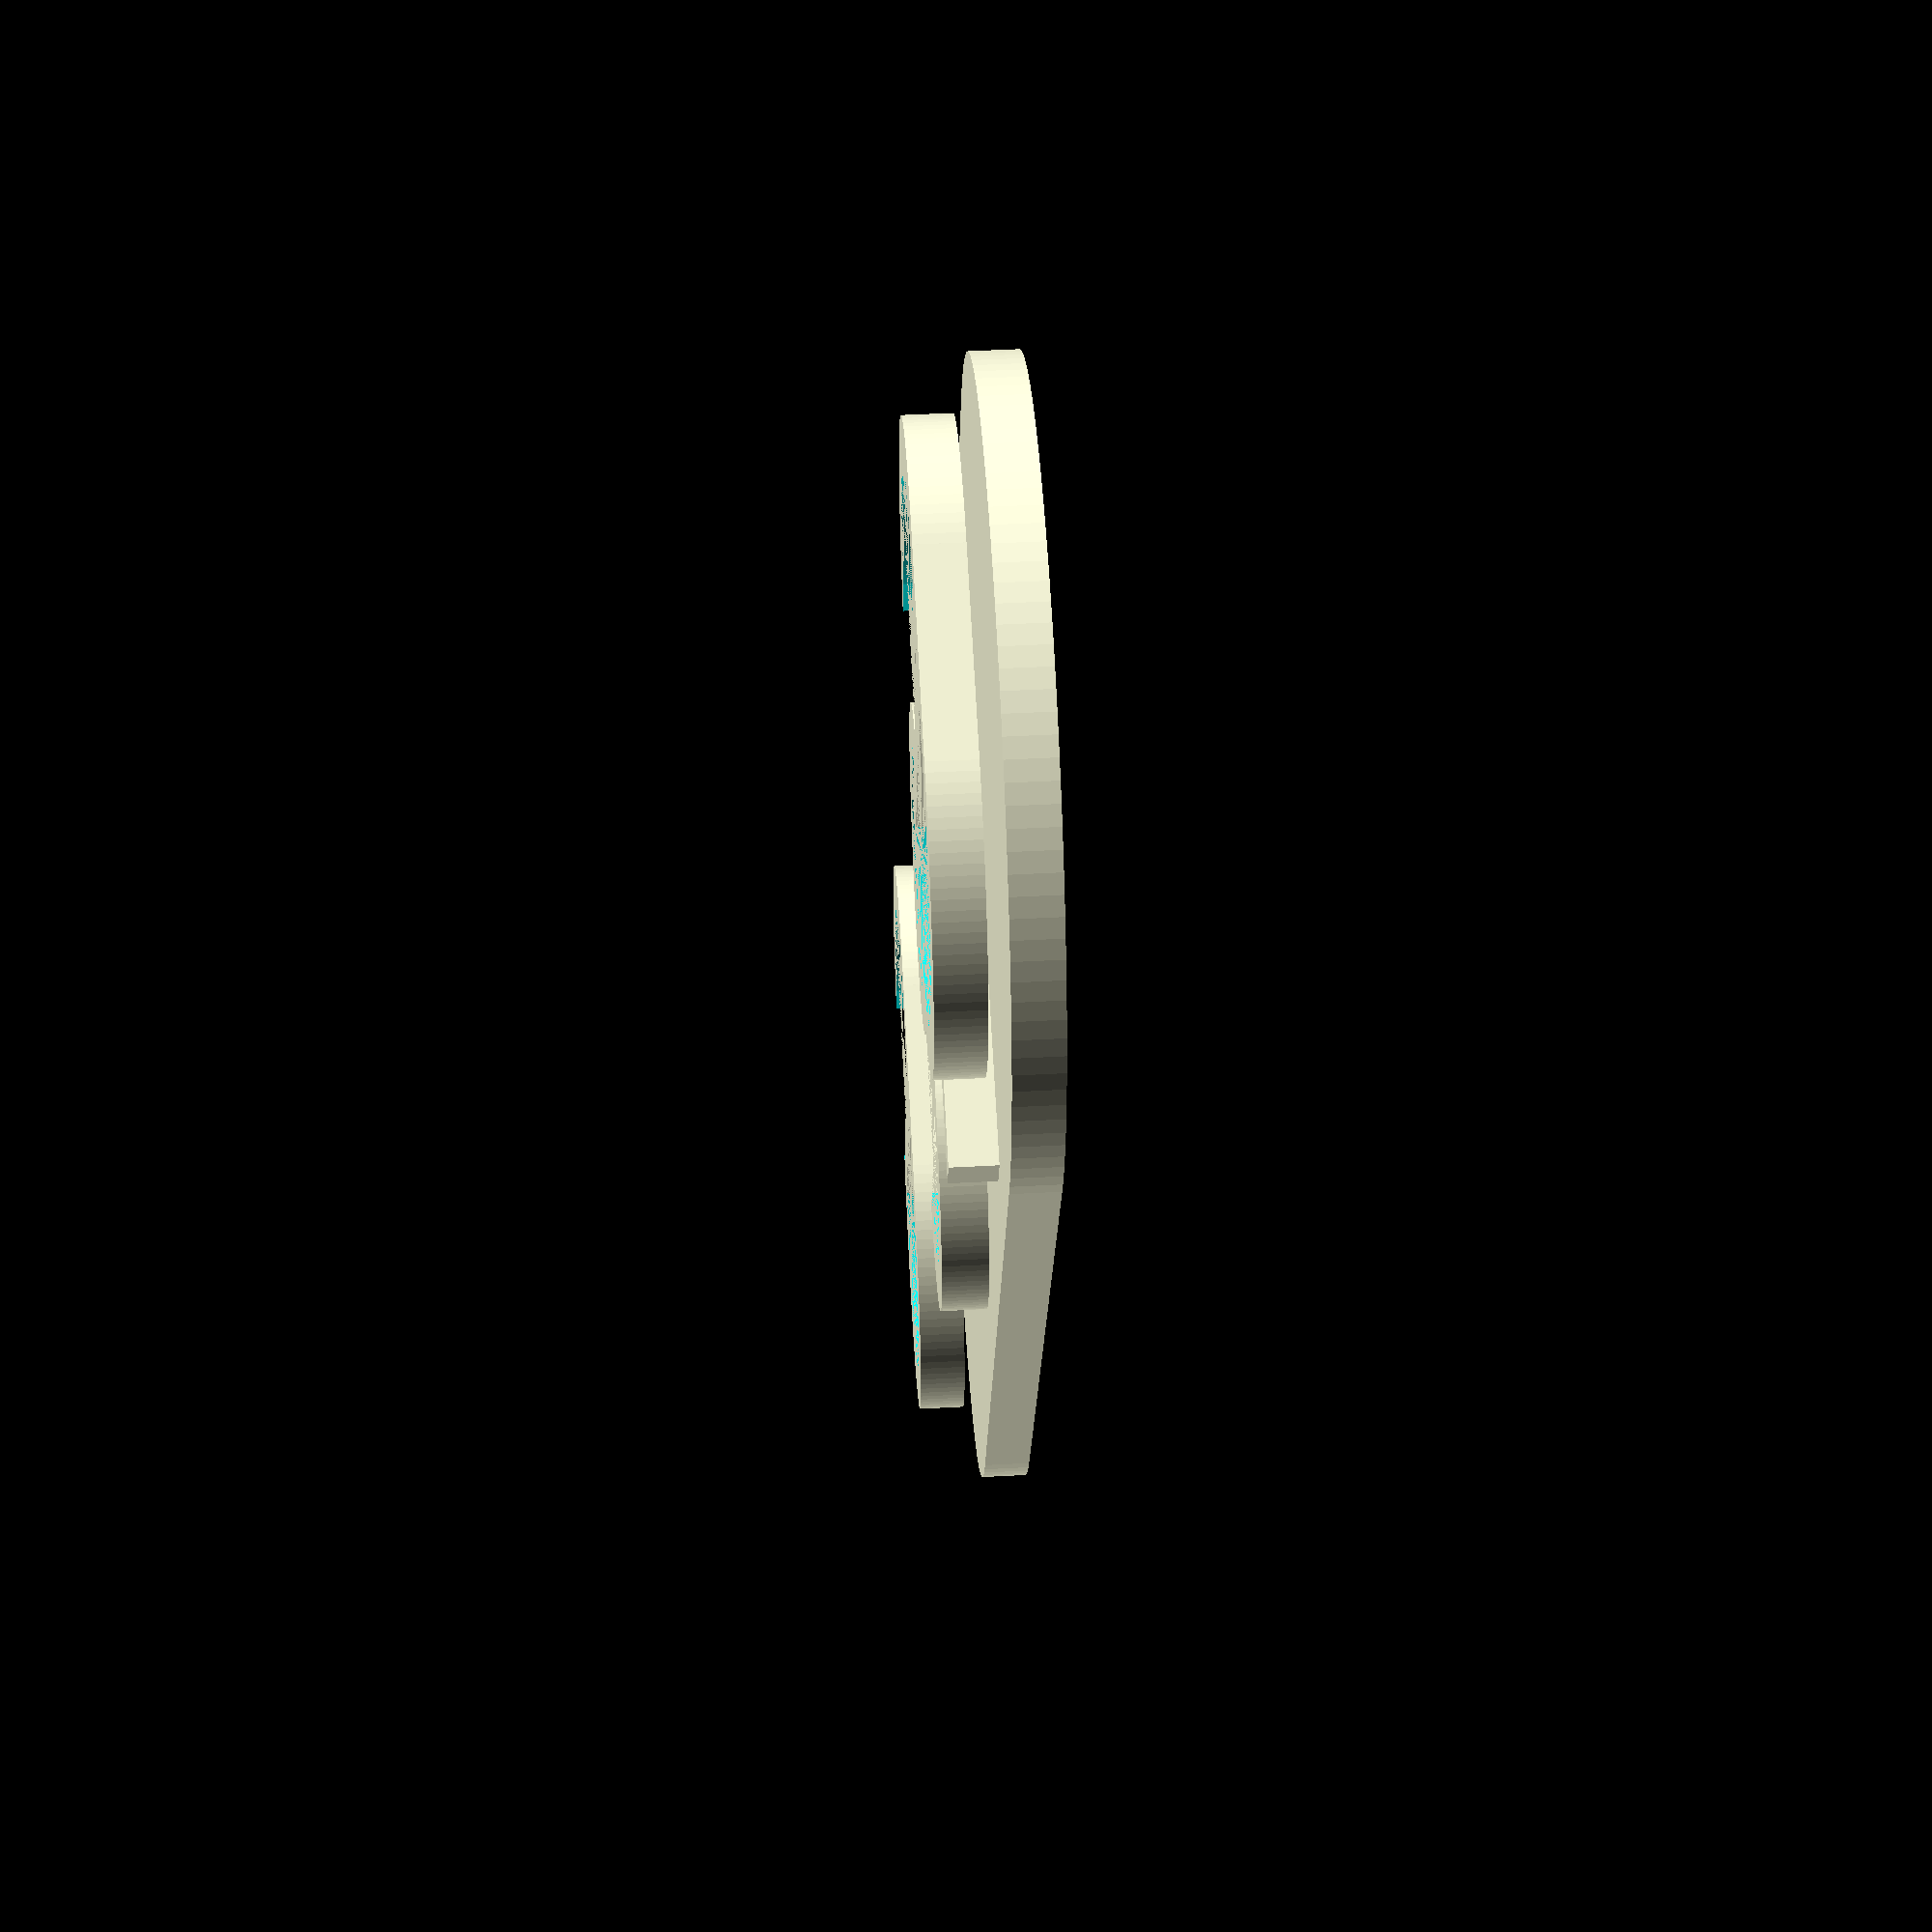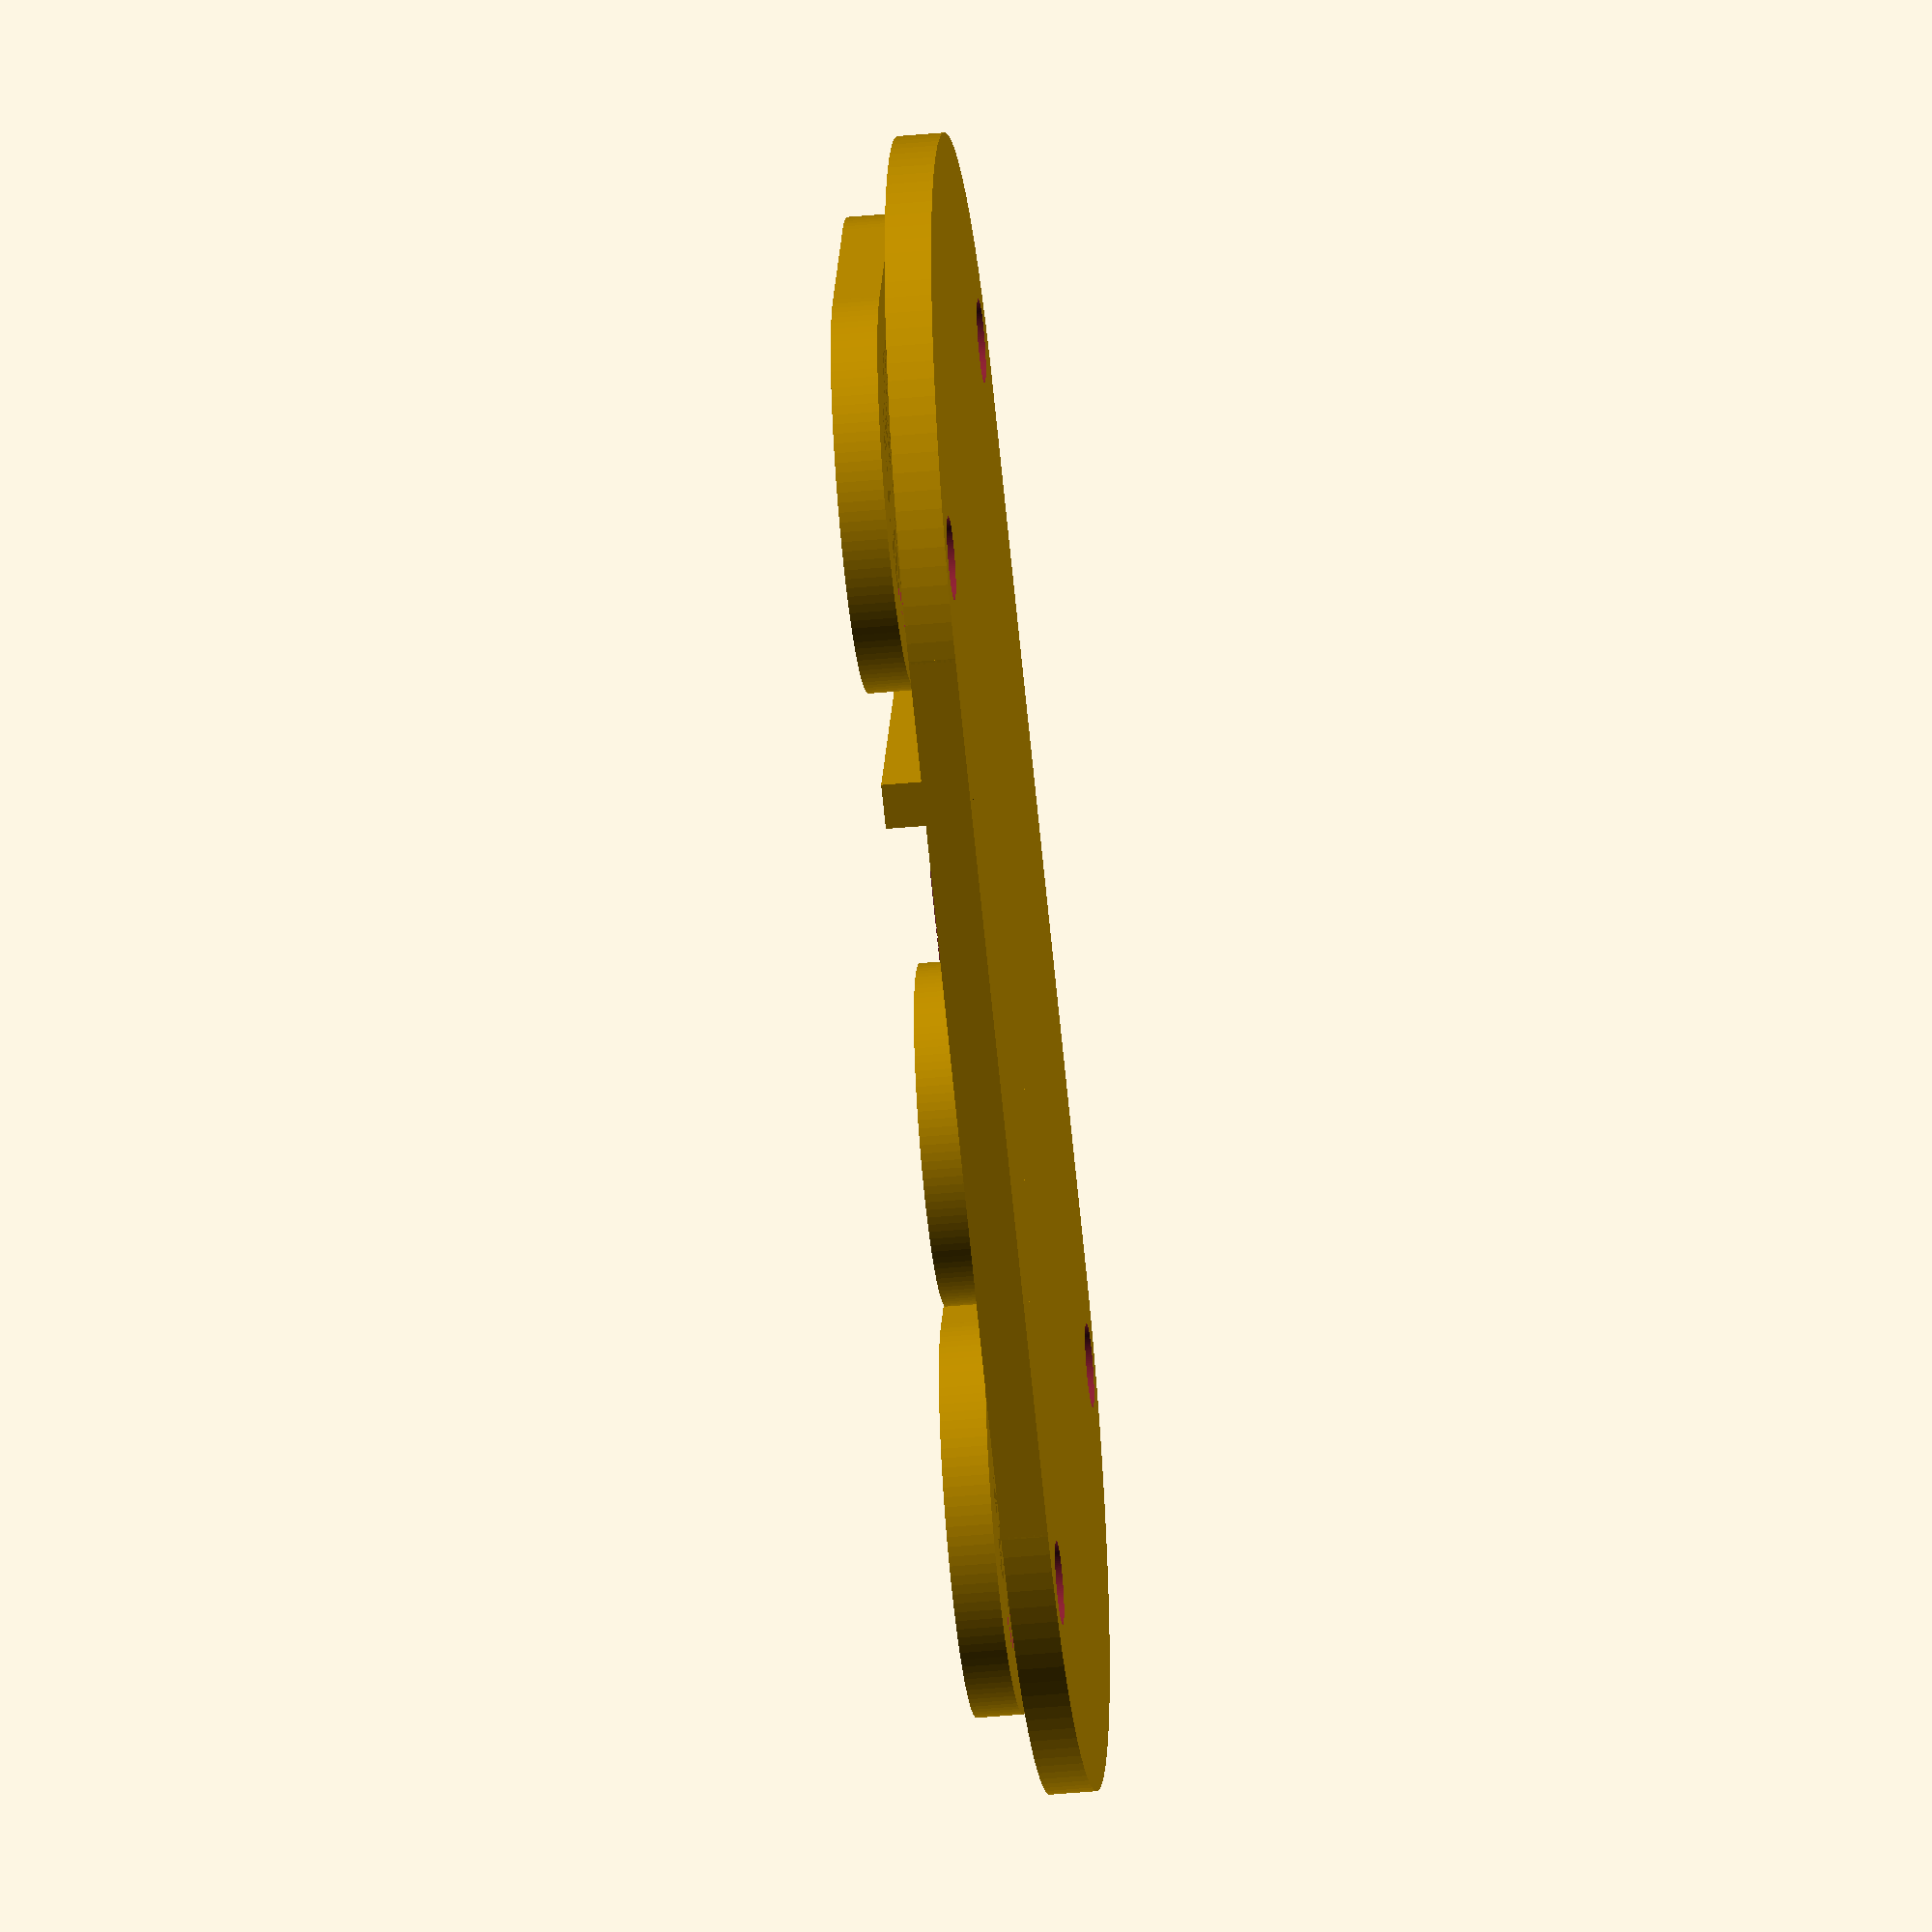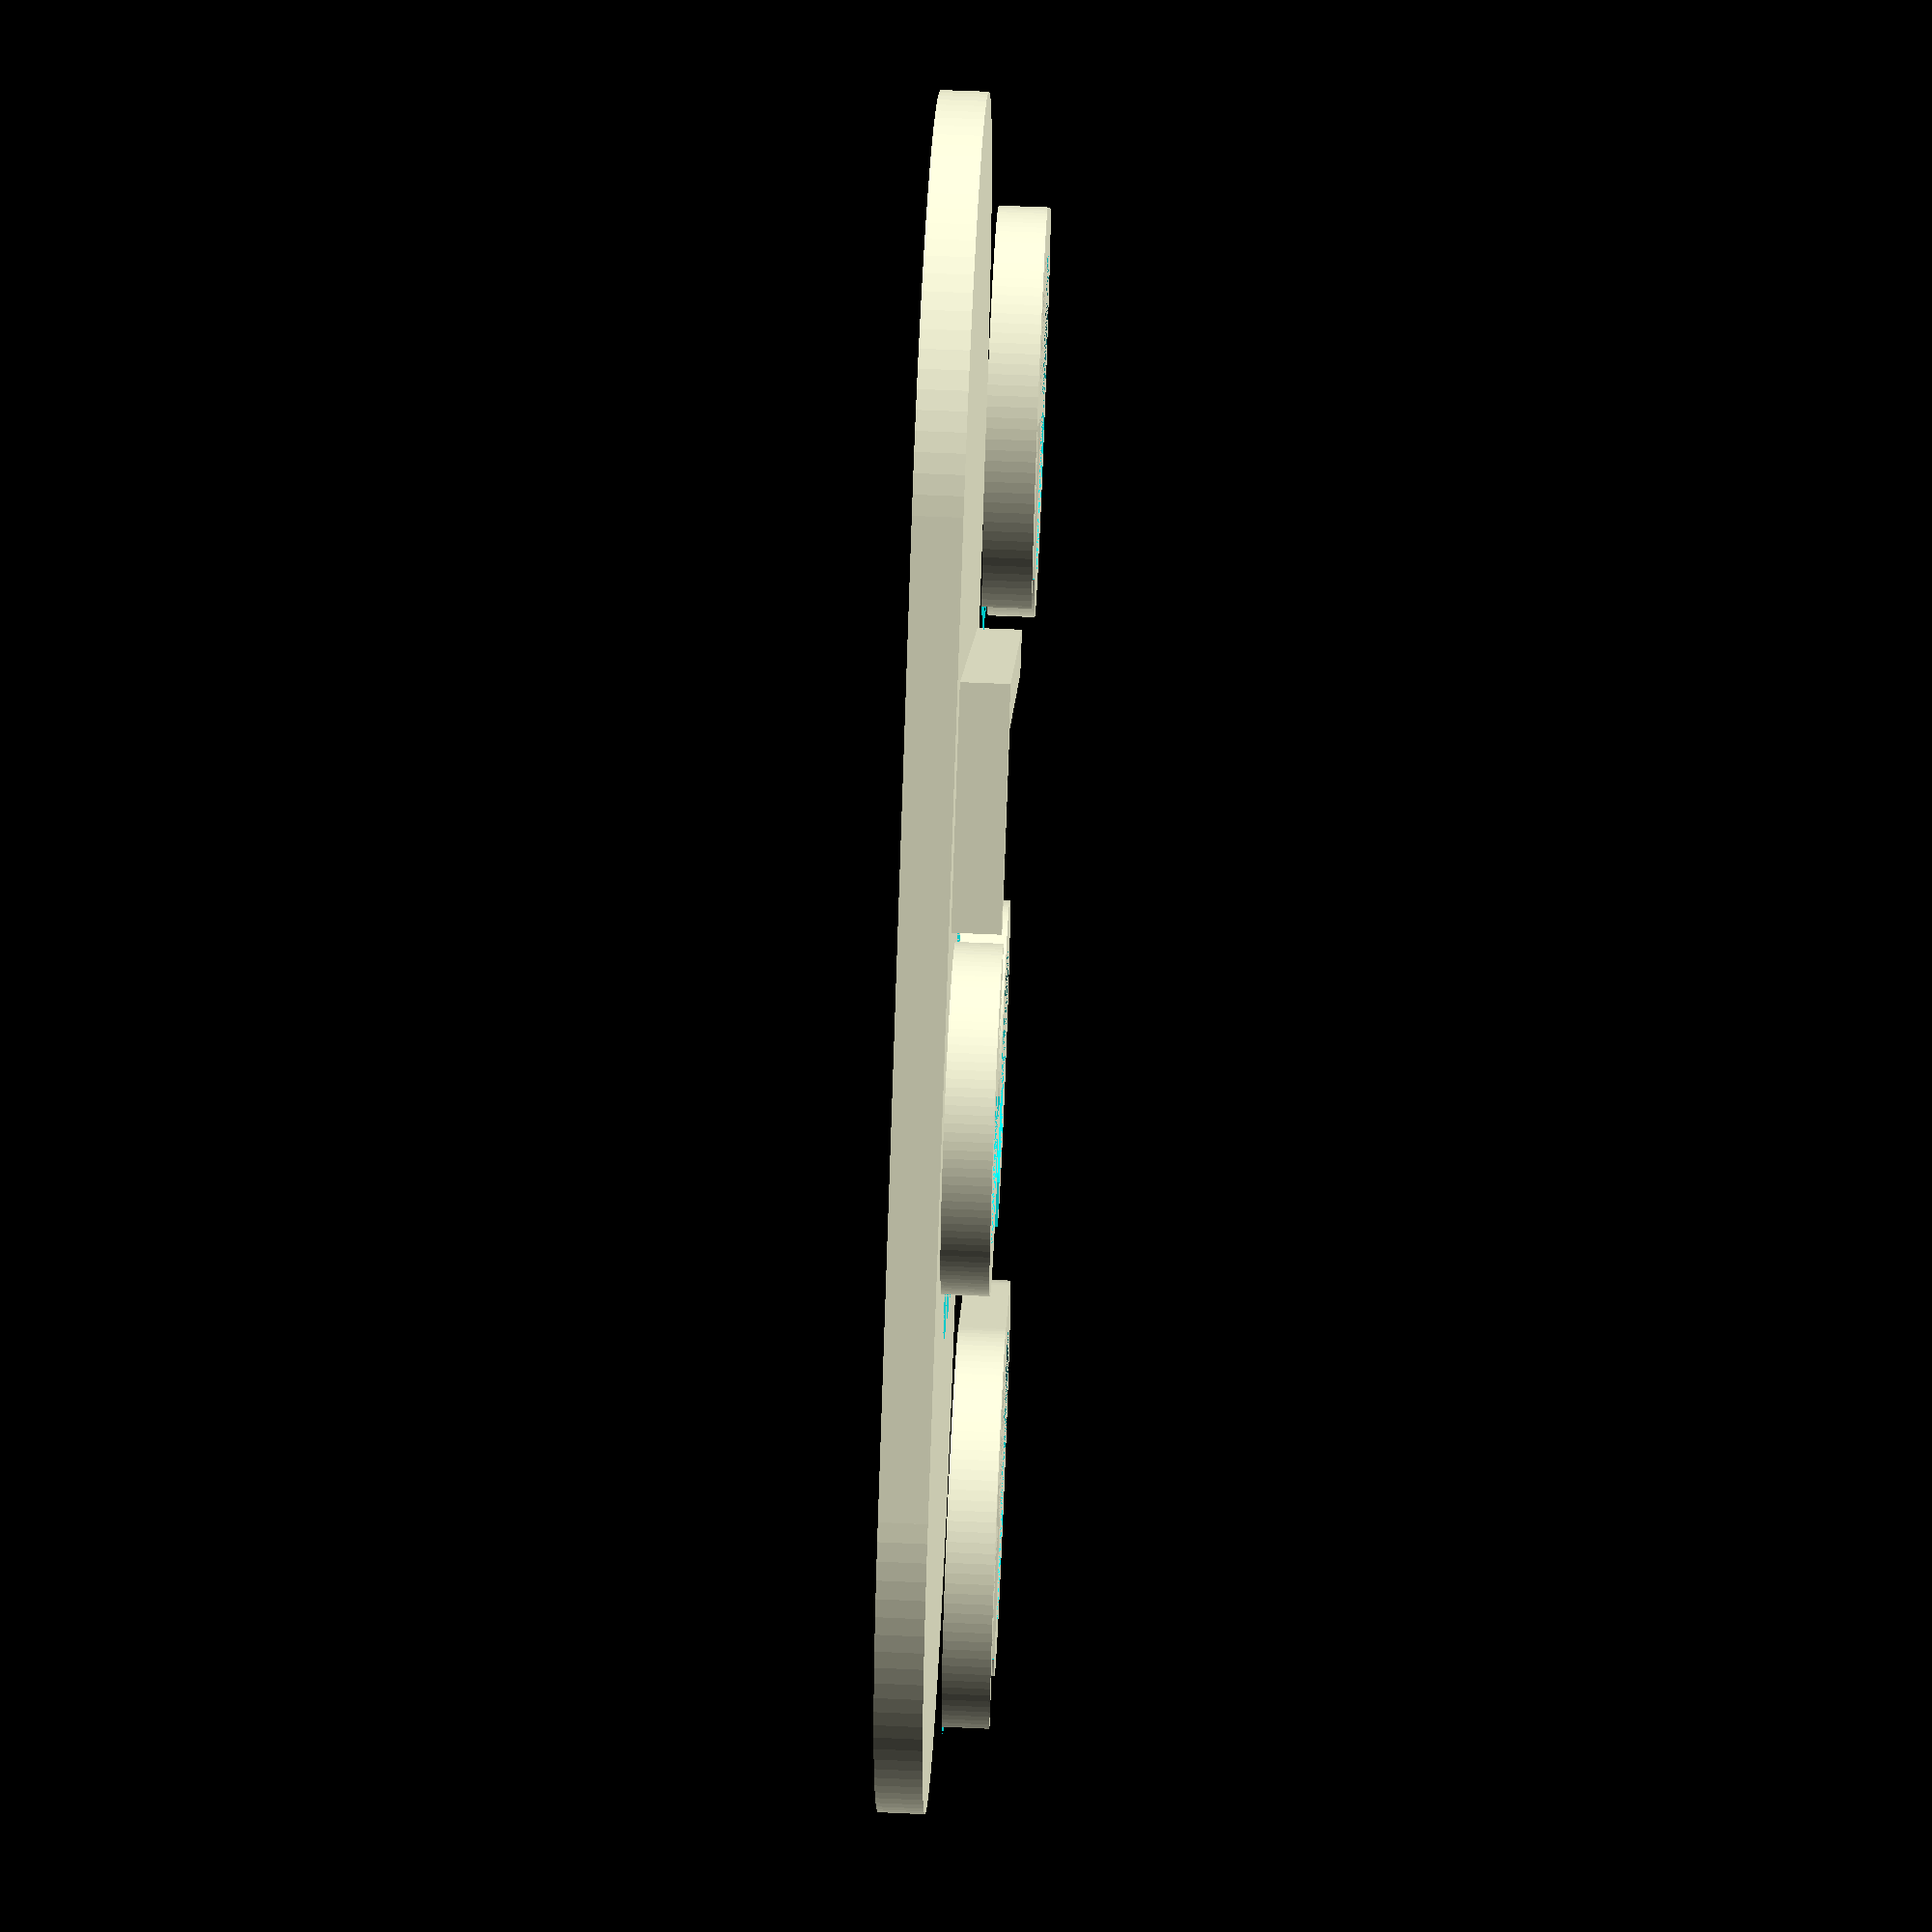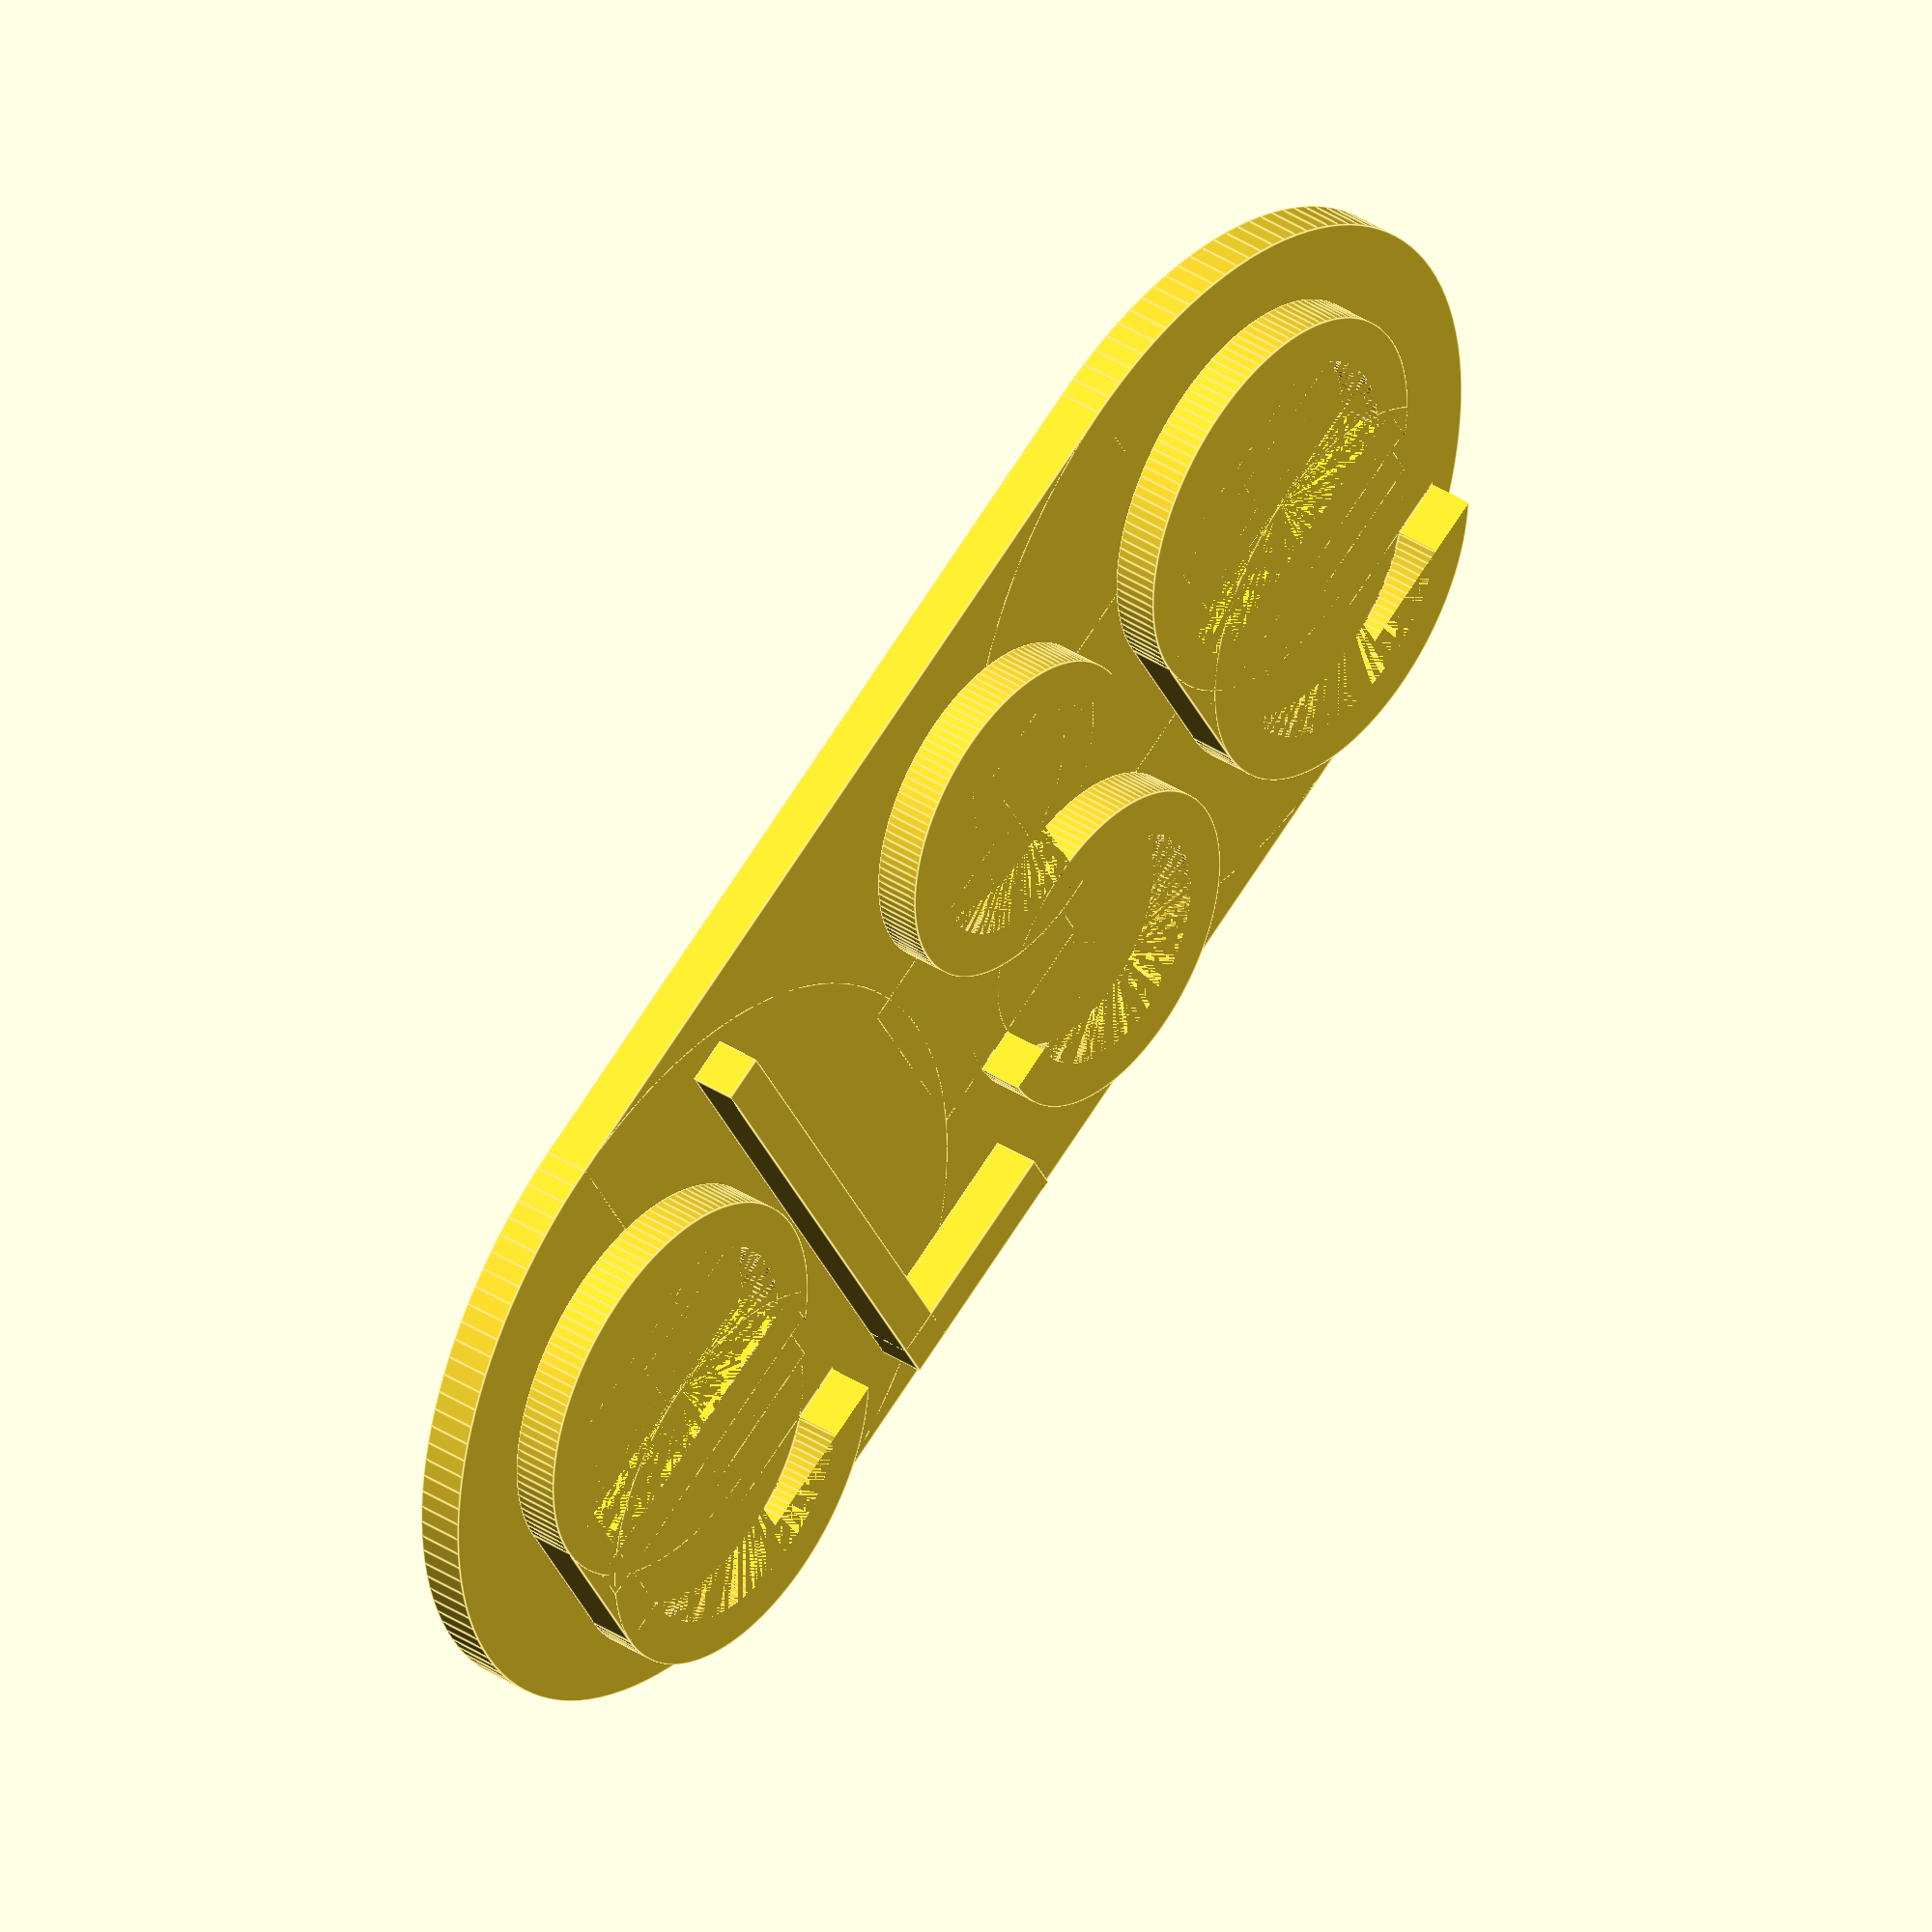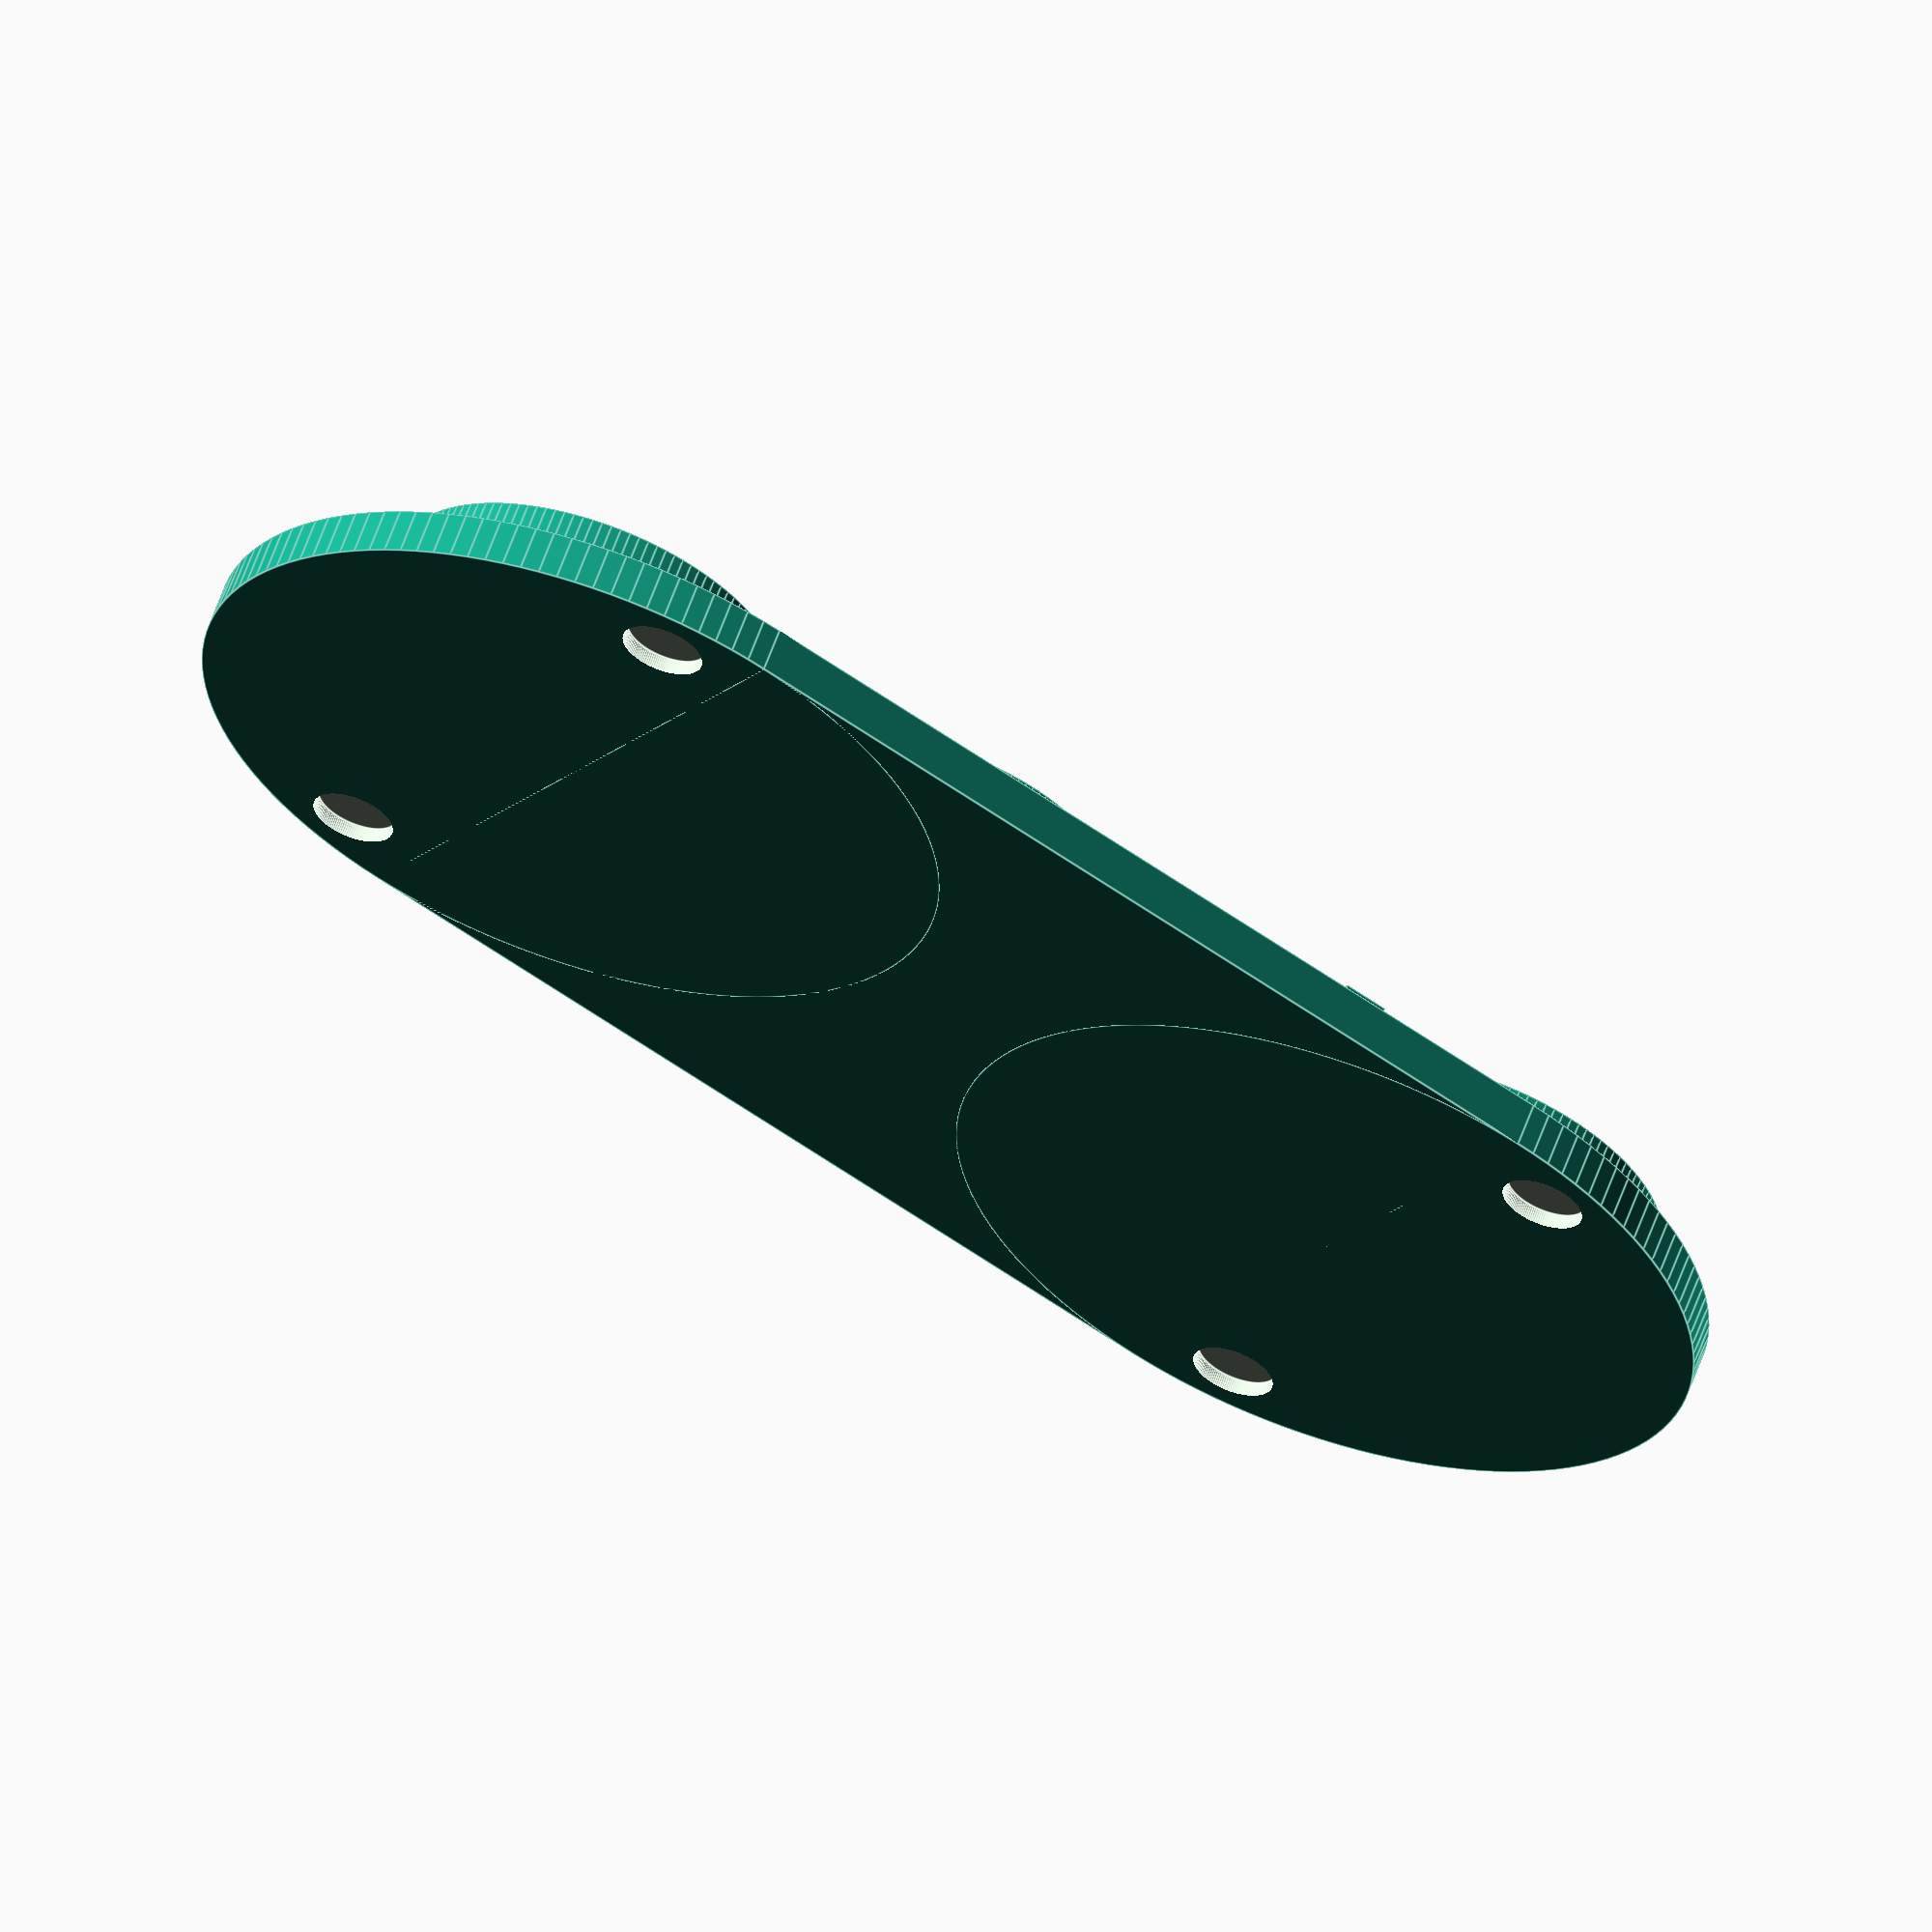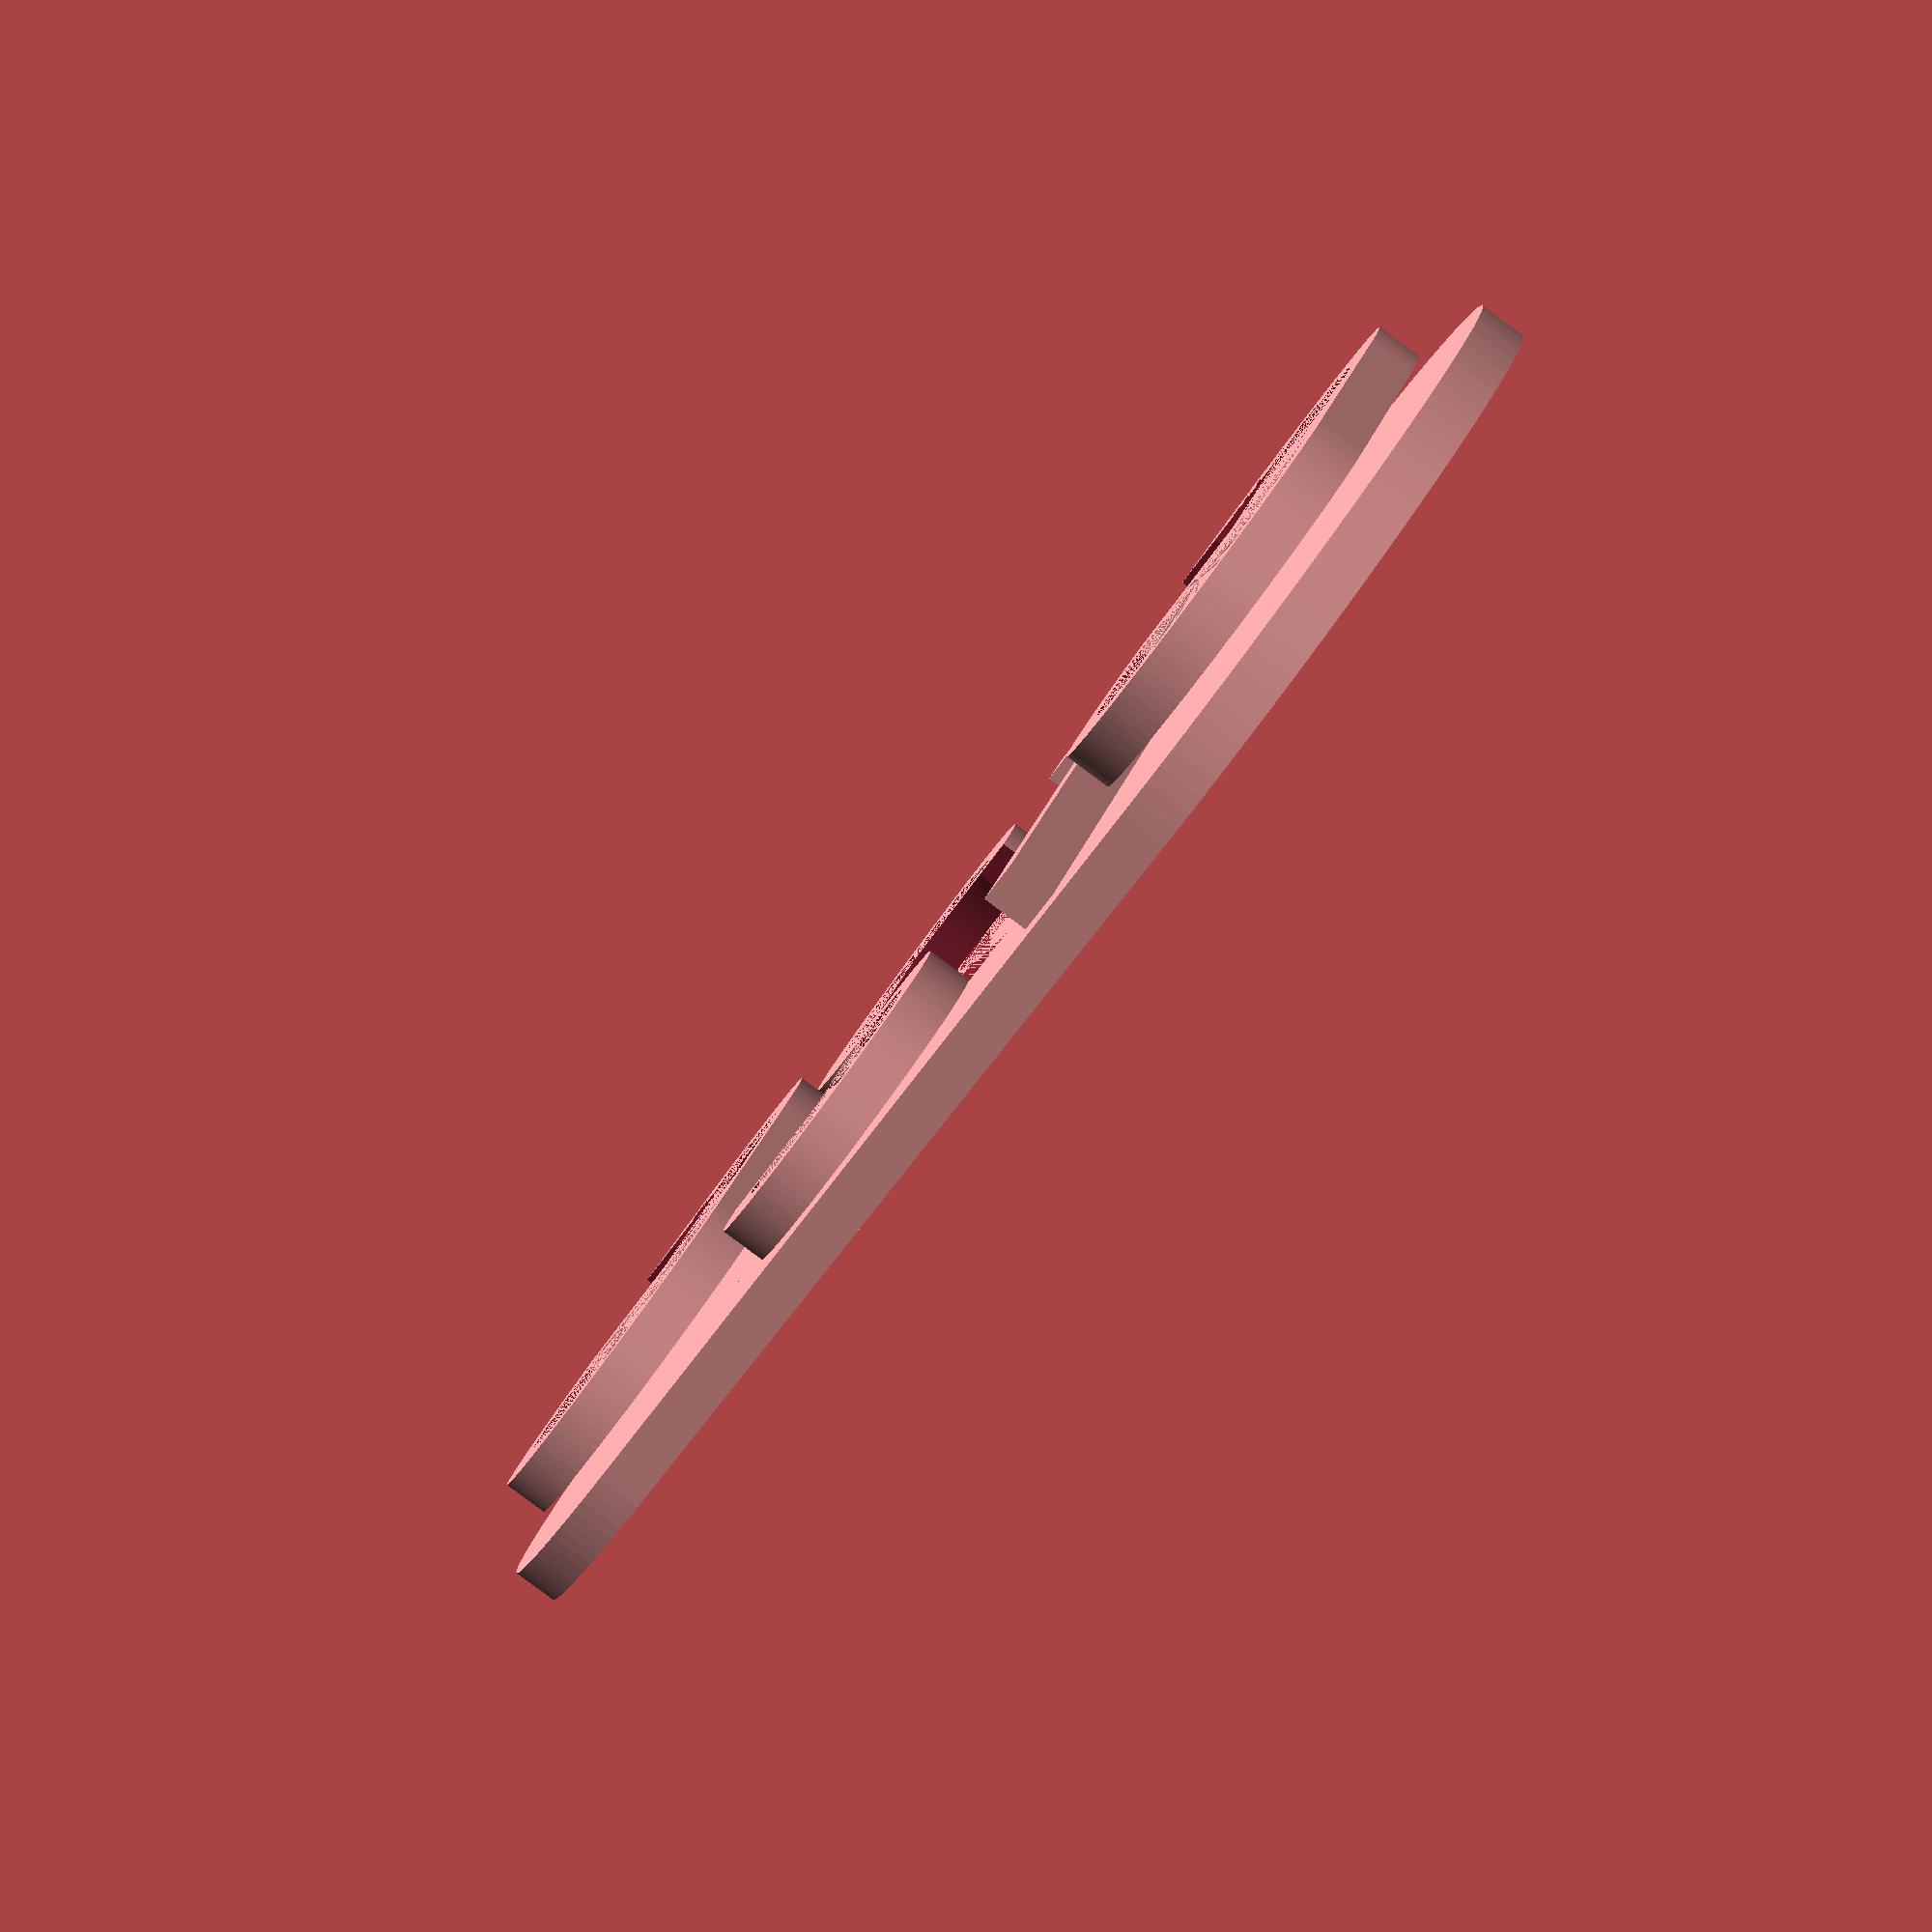
<openscad>
//Pavel Shalaginov

$fn=128;

 union(){
//основа и отверстия в ней 
 difference(){  
 union(){
	cube([60,50,3]);
  	translate([0,25,0]) cylinder(3,25,25);
  	translate([60,25,0]) cylinder(3,25,25);

} 
	translate([-5,5,-1]) cylinder(2,2.7,2.7);
	translate([-5,45,-1]) cylinder(2,2.7,2.7);
	translate([65,5,-1]) cylinder(2,2.7,2.7);
	translate([65,45,-1]) cylinder(2,2.7,2.7);
}

//буква e
	translate([-45,5,4])
 union(){
	translate([28,18,0]) cube([22,3,3]);
	translate([27,13,0]) cube([3,13,3]);
 difference(){
 union(){
	
 difference(){
  	translate([40,26,0]) cylinder(3,13,13);
  	translate([40,26,0]) cylinder(3,10,10);
  	translate([32,12,0]) cube([16,10,3]);
}

 difference(){
  	translate([40,13,0]) cylinder(3,13,13);
  	translate([40,13,0]) cylinder(3,10,10);
  	translate([32,15,0]) cube([19,13,3]);
  	translate([40,6,0]) cube(20);
}
}
	translate([30,13,0]) cube([3,13,3]);
	translate([40,10,0]) cube(10);
}
}



//буква L
  translate([10,5,3]) cube([3,40,3]);
  translate([10,5,3]) cube([15,3,3]);

//буква S
	translate([-56,25,3]) rotate([0,0,90])
 union(){
 difference(){
  	translate([9,-94,0]) cylinder(3,11,11);
  	translate([9,-94,0]) cylinder(3,8,8);
  	translate([-5,-110,0]) cube(15);

}

 difference(){
  	translate([-10,-94,0]) cylinder(3,11,11);
  	translate([-10,-94,0]) cylinder(3,8,8);
  	translate([-10,-94,0]) cube(15);
}
}
//буква e
	translate([25,5,4])
 union(){
	translate([28,18,0]) cube([22,3,3]);
	translate([27,13,0]) cube([3,13,3]);
 difference(){
 union(){
	
 difference(){
  	translate([40,26,0]) cylinder(3,13,13);
  	translate([40,26,0]) cylinder(3,10,10);
  	translate([32,12,0]) cube([16,10,3]);

}

 difference(){
  	translate([40,13,0]) cylinder(3,13,13);
  	translate([40,13,0]) cylinder(3,10,10);
  	translate([32,15,0]) cube([19,13,3]);
  	translate([40,6,0]) cube(20);
}
}
	translate([30,13,0]) cube([3,13,3]);
	translate([40,10,0]) cube(10);
}
}
}


</openscad>
<views>
elev=129.7 azim=289.2 roll=93.3 proj=p view=wireframe
elev=43.9 azim=154.1 roll=96.3 proj=o view=solid
elev=120.0 azim=321.4 roll=267.4 proj=p view=solid
elev=140.6 azim=151.1 roll=231.3 proj=o view=edges
elev=119.5 azim=148.4 roll=340.5 proj=o view=edges
elev=266.2 azim=29.0 roll=126.6 proj=p view=solid
</views>
